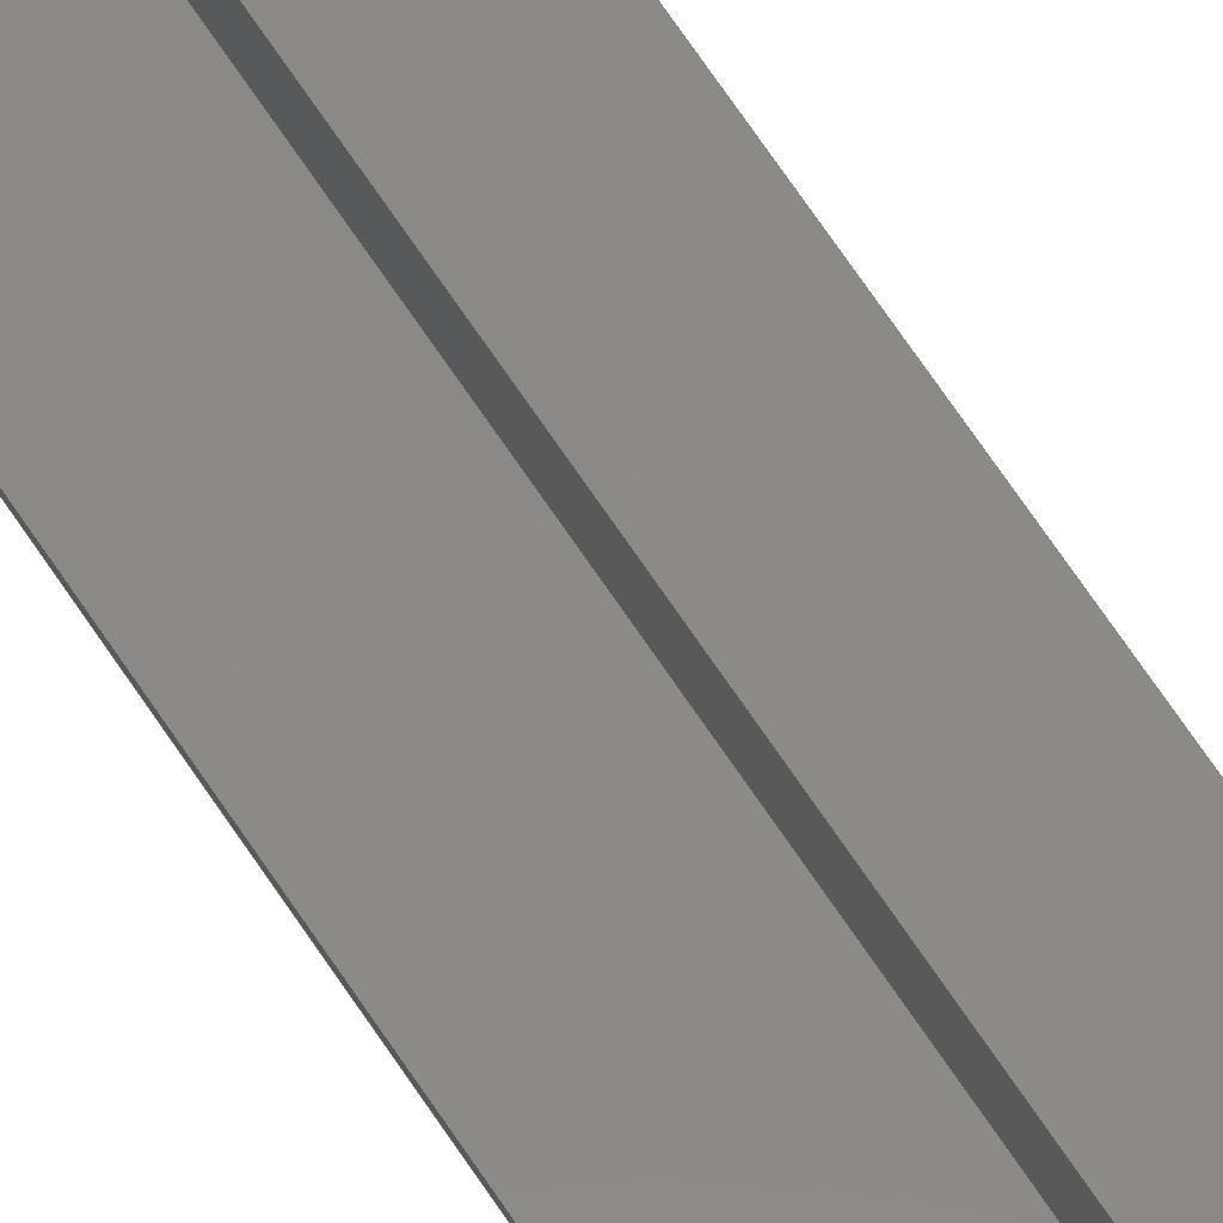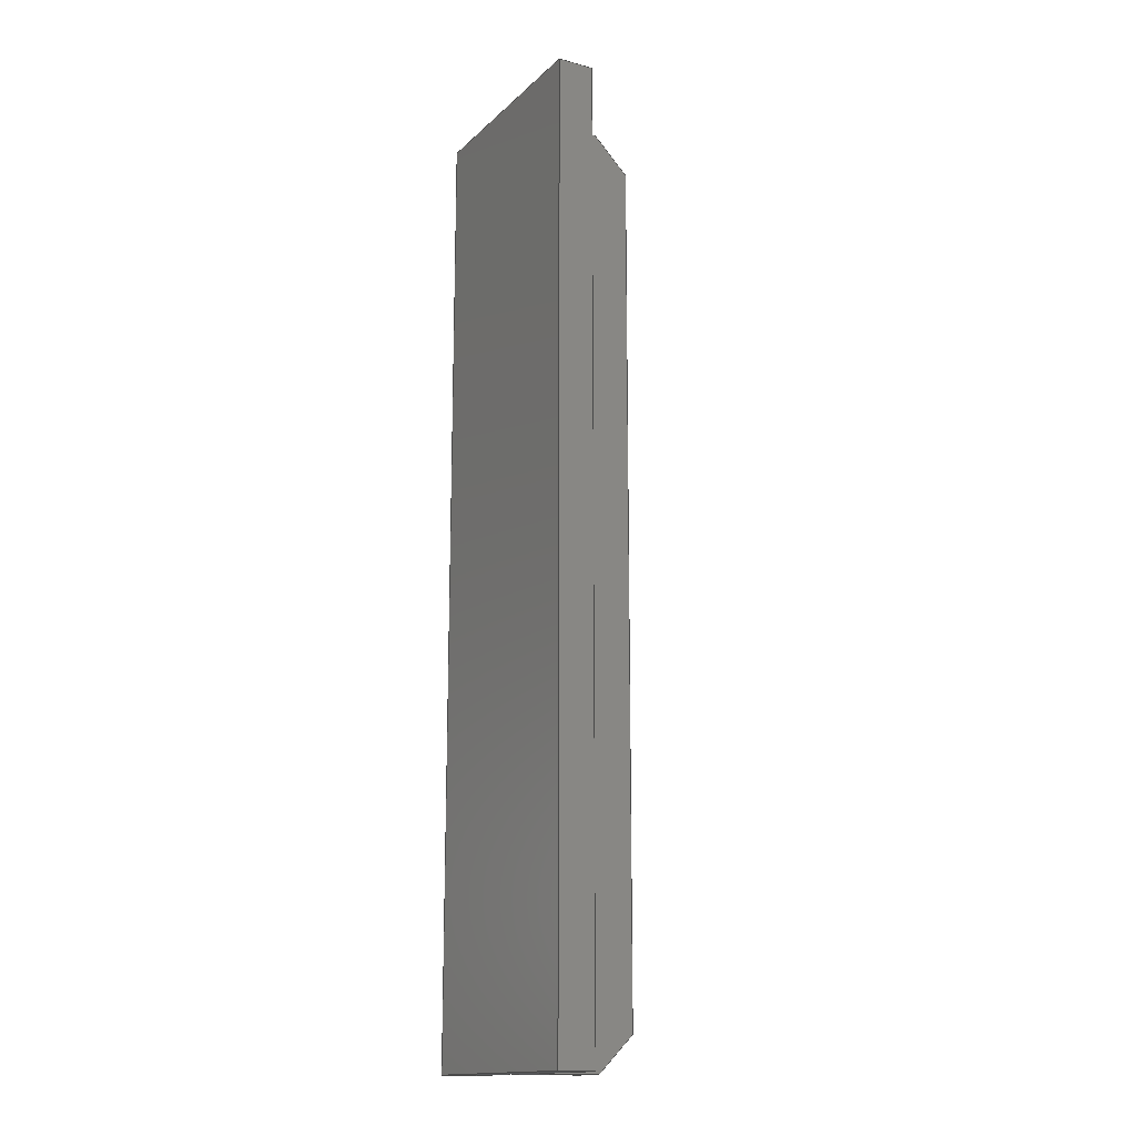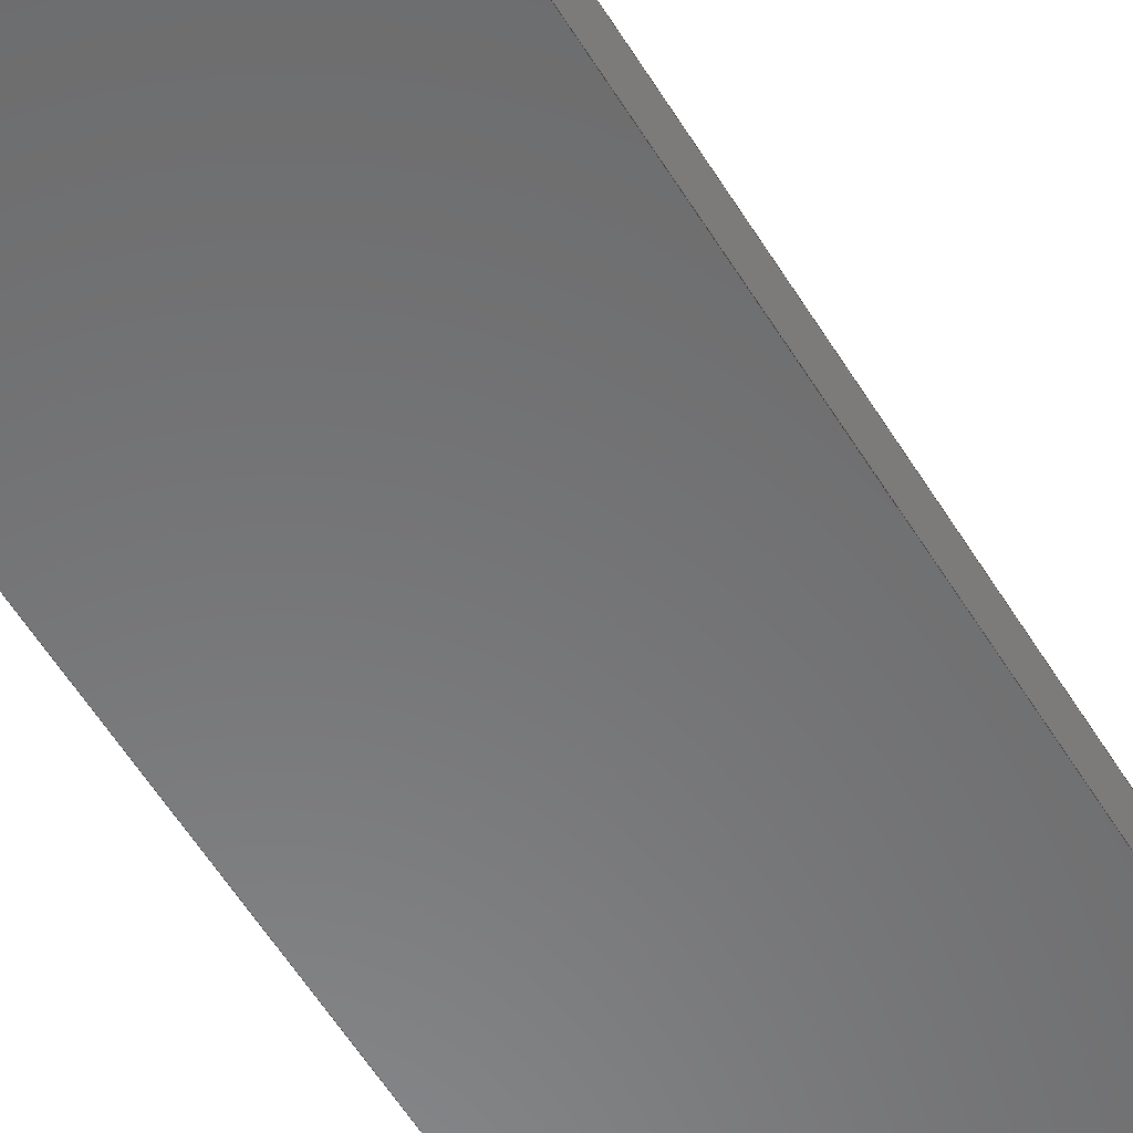
<metadata>
{"format":"step","ext":"step","renderer":"f3d","projection":"perspective","resolution":1024,"background":"white","views":[{"elev":80.0,"azim":-35.1,"up":"+Z"},{"elev":-15.5,"azim":-119.4,"up":"+Y"},{"elev":-56.2,"azim":-149.1,"up":"+Z"}]}
</metadata>
<code>
ISO-10303-21;
DATA;
#1=SHAPE_REPRESENTATION_RELATIONSHIP('','',#232,#2);
#2=ADVANCED_BREP_SHAPE_REPRESENTATION('',(#230),#366);
#3=ORIENTED_EDGE('',*,*,#63,.T.);
#4=ORIENTED_EDGE('',*,*,#64,.T.);
#5=ORIENTED_EDGE('',*,*,#65,.F.);
#6=ORIENTED_EDGE('',*,*,#66,.F.);
#7=ORIENTED_EDGE('',*,*,#67,.F.);
#8=ORIENTED_EDGE('',*,*,#68,.T.);
#9=ORIENTED_EDGE('',*,*,#69,.T.);
#10=ORIENTED_EDGE('',*,*,#63,.F.);
#11=ORIENTED_EDGE('',*,*,#70,.T.);
#12=ORIENTED_EDGE('',*,*,#71,.T.);
#13=ORIENTED_EDGE('',*,*,#72,.F.);
#14=ORIENTED_EDGE('',*,*,#73,.F.);
#15=ORIENTED_EDGE('',*,*,#74,.T.);
#16=ORIENTED_EDGE('',*,*,#75,.F.);
#17=ORIENTED_EDGE('',*,*,#76,.F.);
#18=ORIENTED_EDGE('',*,*,#72,.T.);
#19=ORIENTED_EDGE('',*,*,#77,.F.);
#20=ORIENTED_EDGE('',*,*,#78,.T.);
#21=ORIENTED_EDGE('',*,*,#79,.T.);
#22=ORIENTED_EDGE('',*,*,#80,.T.);
#23=ORIENTED_EDGE('',*,*,#75,.T.);
#24=ORIENTED_EDGE('',*,*,#81,.F.);
#25=ORIENTED_EDGE('',*,*,#82,.F.);
#26=ORIENTED_EDGE('',*,*,#65,.T.);
#27=ORIENTED_EDGE('',*,*,#83,.F.);
#28=ORIENTED_EDGE('',*,*,#70,.F.);
#29=ORIENTED_EDGE('',*,*,#66,.T.);
#30=ORIENTED_EDGE('',*,*,#82,.T.);
#31=ORIENTED_EDGE('',*,*,#84,.F.);
#32=ORIENTED_EDGE('',*,*,#73,.T.);
#33=ORIENTED_EDGE('',*,*,#76,.T.);
#34=ORIENTED_EDGE('',*,*,#80,.F.);
#35=ORIENTED_EDGE('',*,*,#81,.T.);
#36=ORIENTED_EDGE('',*,*,#74,.F.);
#37=ORIENTED_EDGE('',*,*,#71,.F.);
#38=ORIENTED_EDGE('',*,*,#83,.T.);
#39=ORIENTED_EDGE('',*,*,#85,.T.);
#40=ORIENTED_EDGE('',*,*,#86,.T.);
#41=ORIENTED_EDGE('',*,*,#87,.F.);
#42=ORIENTED_EDGE('',*,*,#88,.T.);
#43=ORIENTED_EDGE('',*,*,#79,.F.);
#44=ORIENTED_EDGE('',*,*,#89,.T.);
#45=ORIENTED_EDGE('',*,*,#85,.F.);
#46=ORIENTED_EDGE('',*,*,#90,.T.);
#47=ORIENTED_EDGE('',*,*,#67,.T.);
#48=ORIENTED_EDGE('',*,*,#84,.T.);
#49=ORIENTED_EDGE('',*,*,#87,.T.);
#50=ORIENTED_EDGE('',*,*,#91,.T.);
#51=ORIENTED_EDGE('',*,*,#77,.T.);
#52=ORIENTED_EDGE('',*,*,#64,.F.);
#53=ORIENTED_EDGE('',*,*,#69,.F.);
#54=ORIENTED_EDGE('',*,*,#92,.T.);
#55=ORIENTED_EDGE('',*,*,#89,.F.);
#56=ORIENTED_EDGE('',*,*,#78,.F.);
#57=ORIENTED_EDGE('',*,*,#91,.F.);
#58=ORIENTED_EDGE('',*,*,#86,.F.);
#59=ORIENTED_EDGE('',*,*,#90,.F.);
#60=ORIENTED_EDGE('',*,*,#88,.F.);
#61=ORIENTED_EDGE('',*,*,#92,.F.);
#62=ORIENTED_EDGE('',*,*,#68,.F.);
#63=EDGE_CURVE('',#93,#94,#113,.T.);
#64=EDGE_CURVE('',#94,#95,#114,.T.);
#65=EDGE_CURVE('',#96,#95,#115,.T.);
#66=EDGE_CURVE('',#93,#96,#116,.T.);
#67=EDGE_CURVE('',#97,#98,#117,.T.);
#68=EDGE_CURVE('',#97,#99,#118,.T.);
#69=EDGE_CURVE('',#99,#94,#119,.T.);
#70=EDGE_CURVE('',#93,#100,#120,.T.);
#71=EDGE_CURVE('',#100,#101,#121,.T.);
#72=EDGE_CURVE('',#102,#101,#122,.T.);
#73=EDGE_CURVE('',#98,#102,#123,.T.);
#74=EDGE_CURVE('',#101,#103,#124,.T.);
#75=EDGE_CURVE('',#104,#103,#125,.T.);
#76=EDGE_CURVE('',#102,#104,#126,.T.);
#77=EDGE_CURVE('',#105,#95,#127,.T.);
#78=EDGE_CURVE('',#105,#106,#128,.T.);
#79=EDGE_CURVE('',#106,#107,#129,.T.);
#80=EDGE_CURVE('',#107,#104,#130,.T.);
#81=EDGE_CURVE('',#108,#103,#131,.T.);
#82=EDGE_CURVE('',#96,#108,#132,.T.);
#83=EDGE_CURVE('',#100,#108,#133,.T.);
#84=EDGE_CURVE('',#98,#107,#134,.T.);
#85=EDGE_CURVE('',#109,#110,#135,.T.);
#86=EDGE_CURVE('',#110,#111,#136,.T.);
#87=EDGE_CURVE('',#112,#111,#137,.T.);
#88=EDGE_CURVE('',#112,#109,#138,.T.);
#89=EDGE_CURVE('',#106,#110,#139,.T.);
#90=EDGE_CURVE('',#109,#97,#140,.F.);
#91=EDGE_CURVE('',#111,#105,#141,.T.);
#92=EDGE_CURVE('',#99,#112,#142,.F.);
#93=VERTEX_POINT('',#305);
#94=VERTEX_POINT('',#306);
#95=VERTEX_POINT('',#308);
#96=VERTEX_POINT('',#310);
#97=VERTEX_POINT('',#314);
#98=VERTEX_POINT('',#315);
#99=VERTEX_POINT('',#317);
#100=VERTEX_POINT('',#320);
#101=VERTEX_POINT('',#322);
#102=VERTEX_POINT('',#324);
#103=VERTEX_POINT('',#328);
#104=VERTEX_POINT('',#330);
#105=VERTEX_POINT('',#334);
#106=VERTEX_POINT('',#336);
#107=VERTEX_POINT('',#338);
#108=VERTEX_POINT('',#341);
#109=VERTEX_POINT('',#350);
#110=VERTEX_POINT('',#351);
#111=VERTEX_POINT('',#353);
#112=VERTEX_POINT('',#355);
#113=LINE('',#304,#143);
#114=LINE('',#307,#144);
#115=LINE('',#309,#145);
#116=LINE('',#311,#146);
#117=LINE('',#313,#147);
#118=LINE('',#316,#148);
#119=LINE('',#318,#149);
#120=LINE('',#319,#150);
#121=LINE('',#321,#151);
#122=LINE('',#323,#152);
#123=LINE('',#325,#153);
#124=LINE('',#327,#154);
#125=LINE('',#329,#155);
#126=LINE('',#331,#156);
#127=LINE('',#333,#157);
#128=LINE('',#335,#158);
#129=LINE('',#337,#159);
#130=LINE('',#339,#160);
#131=LINE('',#340,#161);
#132=LINE('',#342,#162);
#133=LINE('',#344,#163);
#134=LINE('',#346,#164);
#135=LINE('',#349,#165);
#136=LINE('',#352,#166);
#137=LINE('',#354,#167);
#138=LINE('',#356,#168);
#139=LINE('',#358,#169);
#140=LINE('',#359,#170);
#141=LINE('',#361,#171);
#142=LINE('',#362,#172);
#143=VECTOR('',#250,1);
#144=VECTOR('',#251,1);
#145=VECTOR('',#252,1);
#146=VECTOR('',#253,1);
#147=VECTOR('',#256,1);
#148=VECTOR('',#257,1);
#149=VECTOR('',#258,1);
#150=VECTOR('',#259,1);
#151=VECTOR('',#260,1);
#152=VECTOR('',#261,1);
#153=VECTOR('',#262,1);
#154=VECTOR('',#265,1);
#155=VECTOR('',#266,1);
#156=VECTOR('',#267,1);
#157=VECTOR('',#270,1);
#158=VECTOR('',#271,1);
#159=VECTOR('',#272,1);
#160=VECTOR('',#273,1);
#161=VECTOR('',#274,1);
#162=VECTOR('',#275,1);
#163=VECTOR('',#278,1);
#164=VECTOR('',#281,1);
#165=VECTOR('',#286,1);
#166=VECTOR('',#287,1);
#167=VECTOR('',#288,1);
#168=VECTOR('',#289,1);
#169=VECTOR('',#292,1);
#170=VECTOR('',#293,1);
#171=VECTOR('',#296,1);
#172=VECTOR('',#297,1);
#173=EDGE_LOOP('',(#3,#4,#5,#6));
#174=EDGE_LOOP('',(#7,#8,#9,#10,#11,#12,#13,#14));
#175=EDGE_LOOP('',(#15,#16,#17,#18));
#176=EDGE_LOOP('',(#19,#20,#21,#22,#23,#24,#25,#26));
#177=EDGE_LOOP('',(#27,#28,#29,#30));
#178=EDGE_LOOP('',(#31,#32,#33,#34));
#179=EDGE_LOOP('',(#35,#36,#37,#38));
#180=EDGE_LOOP('',(#39,#40,#41,#42));
#181=EDGE_LOOP('',(#43,#44,#45,#46,#47,#48));
#182=EDGE_LOOP('',(#49,#50,#51,#52,#53,#54));
#183=EDGE_LOOP('',(#55,#56,#57,#58));
#184=EDGE_LOOP('',(#59,#60,#61,#62));
#185=FACE_BOUND('',#173,.T.);
#186=FACE_BOUND('',#174,.T.);
#187=FACE_BOUND('',#175,.T.);
#188=FACE_BOUND('',#176,.T.);
#189=FACE_BOUND('',#177,.T.);
#190=FACE_BOUND('',#178,.T.);
#191=FACE_BOUND('',#179,.T.);
#192=FACE_BOUND('',#180,.T.);
#193=FACE_BOUND('',#181,.T.);
#194=FACE_BOUND('',#182,.T.);
#195=FACE_BOUND('',#183,.T.);
#196=FACE_BOUND('',#184,.T.);
#197=PLANE('',#234);
#198=PLANE('',#235);
#199=PLANE('',#236);
#200=PLANE('',#237);
#201=PLANE('',#238);
#202=PLANE('',#239);
#203=PLANE('',#240);
#204=PLANE('',#241);
#205=PLANE('',#242);
#206=PLANE('',#243);
#207=PLANE('',#244);
#208=PLANE('',#245);
#209=ADVANCED_FACE('',(#185),#197,.T.);
#210=ADVANCED_FACE('',(#186),#198,.F.);
#211=ADVANCED_FACE('',(#187),#199,.F.);
#212=ADVANCED_FACE('',(#188),#200,.T.);
#213=ADVANCED_FACE('',(#189),#201,.T.);
#214=ADVANCED_FACE('',(#190),#202,.T.);
#215=ADVANCED_FACE('',(#191),#203,.F.);
#216=ADVANCED_FACE('',(#192),#204,.F.);
#217=ADVANCED_FACE('',(#193),#205,.T.);
#218=ADVANCED_FACE('',(#194),#206,.F.);
#219=ADVANCED_FACE('',(#195),#207,.T.);
#220=ADVANCED_FACE('',(#196),#208,.F.);
#221=CLOSED_SHELL('',(#209,#210,#211,#212,#213,#214,#215,#216,#217,#218,
#219,#220));
#222=STYLED_ITEM('',(#223),#230);
#223=PRESENTATION_STYLE_ASSIGNMENT((#224));
#224=SURFACE_STYLE_USAGE(.BOTH.,#225);
#225=SURFACE_SIDE_STYLE('',(#226));
#226=SURFACE_STYLE_FILL_AREA(#227);
#227=FILL_AREA_STYLE('',(#228));
#228=FILL_AREA_STYLE_COLOUR('',#229);
#229=COLOUR_RGB('',0.9804,0.7137,0.003922);
#230=MANIFOLD_SOLID_BREP('Tape Riser',#221);
#231=SHAPE_DEFINITION_REPRESENTATION(#371,#232);
#232=SHAPE_REPRESENTATION('Tape Riser',(#233),#366);
#233=AXIS2_PLACEMENT_3D('',#302,#246,#247);
#234=AXIS2_PLACEMENT_3D('',#303,#248,#249);
#235=AXIS2_PLACEMENT_3D('',#312,#254,#255);
#236=AXIS2_PLACEMENT_3D('',#326,#263,#264);
#237=AXIS2_PLACEMENT_3D('',#332,#268,#269);
#238=AXIS2_PLACEMENT_3D('',#343,#276,#277);
#239=AXIS2_PLACEMENT_3D('',#345,#279,#280);
#240=AXIS2_PLACEMENT_3D('',#347,#282,#283);
#241=AXIS2_PLACEMENT_3D('',#348,#284,#285);
#242=AXIS2_PLACEMENT_3D('',#357,#290,#291);
#243=AXIS2_PLACEMENT_3D('',#360,#294,#295);
#244=AXIS2_PLACEMENT_3D('',#363,#298,#299);
#245=AXIS2_PLACEMENT_3D('',#364,#300,#301);
#246=DIRECTION('',(0,0,1));
#247=DIRECTION('',(1,0,0));
#248=DIRECTION('',(0,0,1));
#249=DIRECTION('',(1,0,0));
#250=DIRECTION('',(-1,3.469e-16,0));
#251=DIRECTION('',(1.82e-16,-1,0));
#252=DIRECTION('',(-1,0,0));
#253=DIRECTION('',(0,-1,0));
#254=DIRECTION('',(-3.469e-16,-1,0));
#255=DIRECTION('',(1,-3.469e-16,0));
#256=DIRECTION('',(0,0,-1));
#257=DIRECTION('',(1,-3.469e-16,0));
#258=DIRECTION('',(0,0,-1));
#259=DIRECTION('',(0,0,-1));
#260=DIRECTION('',(-1,3.469e-16,0));
#261=DIRECTION('',(0,0,-1));
#262=DIRECTION('',(-1,3.469e-16,0));
#263=DIRECTION('',(1,0,0));
#264=DIRECTION('',(0,0,-1));
#265=DIRECTION('',(0,-1,0));
#266=DIRECTION('',(0,0,-1));
#267=DIRECTION('',(0,-1,0));
#268=DIRECTION('',(0,-1,0));
#269=DIRECTION('',(0,0,-1));
#270=DIRECTION('',(0,0,-1));
#271=DIRECTION('',(-1,0,0));
#272=DIRECTION('',(0,0,-1));
#273=DIRECTION('',(-1,0,0));
#274=DIRECTION('',(-1,0,0));
#275=DIRECTION('',(0,0,-1));
#276=DIRECTION('',(1,0,0));
#277=DIRECTION('',(0,0,-1));
#278=DIRECTION('',(0,-1,0));
#279=DIRECTION('',(0,0,1));
#280=DIRECTION('',(1,0,0));
#281=DIRECTION('',(1.82e-16,-1,0));
#282=DIRECTION('',(0,0,1));
#283=DIRECTION('',(1,0,0));
#284=DIRECTION('',(0,0,-1));
#285=DIRECTION('',(-1,0,0));
#286=DIRECTION('',(1.82e-16,-1,0));
#287=DIRECTION('',(1,0,0));
#288=DIRECTION('',(1.82e-16,-1,0));
#289=DIRECTION('',(-1,3.469e-16,0));
#290=DIRECTION('',(-1,-1.82e-16,0));
#291=DIRECTION('',(1.82e-16,-1,0));
#292=DIRECTION('',(-1.287e-16,0.7071,0.7071));
#293=DIRECTION('',(1.287e-16,-0.7071,0.7071));
#294=DIRECTION('',(-1,-1.82e-16,0));
#295=DIRECTION('',(1.82e-16,-1,0));
#296=DIRECTION('',(1.287e-16,-0.7071,-0.7071));
#297=DIRECTION('',(-1.287e-16,0.7071,-0.7071));
#298=DIRECTION('',(0,-0.7071,0.7071));
#299=DIRECTION('',(-1,0,0));
#300=DIRECTION('',(-2.453e-16,-0.7071,-0.7071));
#301=DIRECTION('',(1,-3.469e-16,0));
#302=CARTESIAN_POINT('',(0,0,0));
#303=CARTESIAN_POINT('',(-1.735e-18,0.06811,0.00655));
#304=CARTESIAN_POINT('',(3.022e-18,0.08121,0.00655));
#305=CARTESIAN_POINT('',(0.003275,0.08121,0.00655));
#306=CARTESIAN_POINT('',(0.001375,0.08121,0.00655));
#307=CARTESIAN_POINT('',(0.001375,0.06811,0.00655));
#308=CARTESIAN_POINT('',(0.001375,0.055,0.00655));
#309=CARTESIAN_POINT('',(-2.602e-18,0.055,0.00655));
#310=CARTESIAN_POINT('',(0.003275,0.055,0.00655));
#311=CARTESIAN_POINT('',(0.003275,0.065,0.00655));
#312=CARTESIAN_POINT('',(3.022e-18,0.08121,0.00655));
#313=CARTESIAN_POINT('',(0.000375,0.08121,0.009552));
#314=CARTESIAN_POINT('',(0.000375,0.08121,0.00855));
#315=CARTESIAN_POINT('',(0.000375,0.08121,0.00655));
#316=CARTESIAN_POINT('',(3.022e-18,0.08121,0.00855));
#317=CARTESIAN_POINT('',(0.001375,0.08121,0.00855));
#318=CARTESIAN_POINT('',(0.001375,0.08121,0.009552));
#319=CARTESIAN_POINT('',(0.003275,0.08121,0.00655));
#320=CARTESIAN_POINT('',(0.003275,0.08121,0.00555));
#321=CARTESIAN_POINT('',(3.022e-18,0.08121,0.00555));
#322=CARTESIAN_POINT('',(-0.002875,0.08121,0.00555));
#323=CARTESIAN_POINT('',(-0.002875,0.08121,0.00655));
#324=CARTESIAN_POINT('',(-0.002875,0.08121,0.00655));
#325=CARTESIAN_POINT('',(3.022e-18,0.08121,0.00655));
#326=CARTESIAN_POINT('',(-0.002875,0.065,0.00655));
#327=CARTESIAN_POINT('',(-0.002875,0.065,0.00555));
#328=CARTESIAN_POINT('',(-0.002875,0.055,0.00555));
#329=CARTESIAN_POINT('',(-0.002875,0.055,0.00655));
#330=CARTESIAN_POINT('',(-0.002875,0.055,0.00655));
#331=CARTESIAN_POINT('',(-0.002875,0.065,0.00655));
#332=CARTESIAN_POINT('',(-2.602e-18,0.055,0.00655));
#333=CARTESIAN_POINT('',(0.001375,0.055,0.009552));
#334=CARTESIAN_POINT('',(0.001375,0.055,0.00855));
#335=CARTESIAN_POINT('',(0.000375,0.055,0.00855));
#336=CARTESIAN_POINT('',(0.000375,0.055,0.00855));
#337=CARTESIAN_POINT('',(0.000375,0.055,0.009552));
#338=CARTESIAN_POINT('',(0.000375,0.055,0.00655));
#339=CARTESIAN_POINT('',(-2.602e-18,0.055,0.00655));
#340=CARTESIAN_POINT('',(-2.602e-18,0.055,0.00555));
#341=CARTESIAN_POINT('',(0.003275,0.055,0.00555));
#342=CARTESIAN_POINT('',(0.003275,0.055,0.00655));
#343=CARTESIAN_POINT('',(0.003275,0.065,0.00655));
#344=CARTESIAN_POINT('',(0.003275,0.065,0.00555));
#345=CARTESIAN_POINT('',(-1.735e-18,0.06811,0.00655));
#346=CARTESIAN_POINT('',(0.000375,0.06811,0.00655));
#347=CARTESIAN_POINT('',(-1.735e-18,0.06811,0.00555));
#348=CARTESIAN_POINT('',(-2.602e-18,-0.031,0.00955));
#349=CARTESIAN_POINT('',(0.000375,0.06811,0.00955));
#350=CARTESIAN_POINT('',(0.000375,0.08021,0.00955));
#351=CARTESIAN_POINT('',(0.000375,0.056,0.00955));
#352=CARTESIAN_POINT('',(0.001375,0.056,0.00955));
#353=CARTESIAN_POINT('',(0.001375,0.056,0.00955));
#354=CARTESIAN_POINT('',(0.001375,0.06811,0.00955));
#355=CARTESIAN_POINT('',(0.001375,0.08021,0.00955));
#356=CARTESIAN_POINT('',(3.598e-17,0.08021,0.00955));
#357=CARTESIAN_POINT('',(0.000375,0.06811,0.009552));
#358=CARTESIAN_POINT('',(0.000375,0.06205,0.0156));
#359=CARTESIAN_POINT('',(0.000375,0.07416,0.0156));
#360=CARTESIAN_POINT('',(0.001375,0.06811,0.009552));
#361=CARTESIAN_POINT('',(0.001375,0.056,0.00955));
#362=CARTESIAN_POINT('',(0.001375,0.08121,0.00855));
#363=CARTESIAN_POINT('',(-2.602e-18,0.056,0.00955));
#364=CARTESIAN_POINT('',(3.022e-18,0.08121,0.00855));
#365=MECHANICAL_DESIGN_GEOMETRIC_PRESENTATION_REPRESENTATION('',(#222),
#366);
#366=(
GEOMETRIC_REPRESENTATION_CONTEXT(3)
GLOBAL_UNCERTAINTY_ASSIGNED_CONTEXT((#367))
GLOBAL_UNIT_ASSIGNED_CONTEXT((#370,#369,#368))
REPRESENTATION_CONTEXT('Tape Riser','TOP_LEVEL_ASSEMBLY_PART')
);
#367=UNCERTAINTY_MEASURE_WITH_UNIT(LENGTH_MEASURE(5e-06),#370,
'DISTANCE_ACCURACY_VALUE','Maximum Tolerance applied to model');
#368=(
NAMED_UNIT(*)
SI_UNIT($,.STERADIAN.)
SOLID_ANGLE_UNIT()
);
#369=(
NAMED_UNIT(*)
PLANE_ANGLE_UNIT()
SI_UNIT($,.RADIAN.)
);
#370=(
LENGTH_UNIT()
NAMED_UNIT(*)
SI_UNIT($,.METRE.)
);
#371=PRODUCT_DEFINITION_SHAPE('','',#372);
#372=PRODUCT_DEFINITION('','',#374,#373);
#373=PRODUCT_DEFINITION_CONTEXT('',#380,'design');
#374=PRODUCT_DEFINITION_FORMATION_WITH_SPECIFIED_SOURCE('','',#376,
 .NOT_KNOWN.);
#375=PRODUCT_RELATED_PRODUCT_CATEGORY('','',(#376));
#376=PRODUCT('Tape Riser','Tape Riser','Tape Riser',(#378));
#377=PRODUCT_CATEGORY('','');
#378=PRODUCT_CONTEXT('',#380,'mechanical');
#379=APPLICATION_PROTOCOL_DEFINITION('international standard',
'ap242_managed_model_based_3d_engineering',2011,#380);
#380=APPLICATION_CONTEXT('managed model based 3d engineering');
ENDSEC;
END-ISO-10303-21;

</code>
